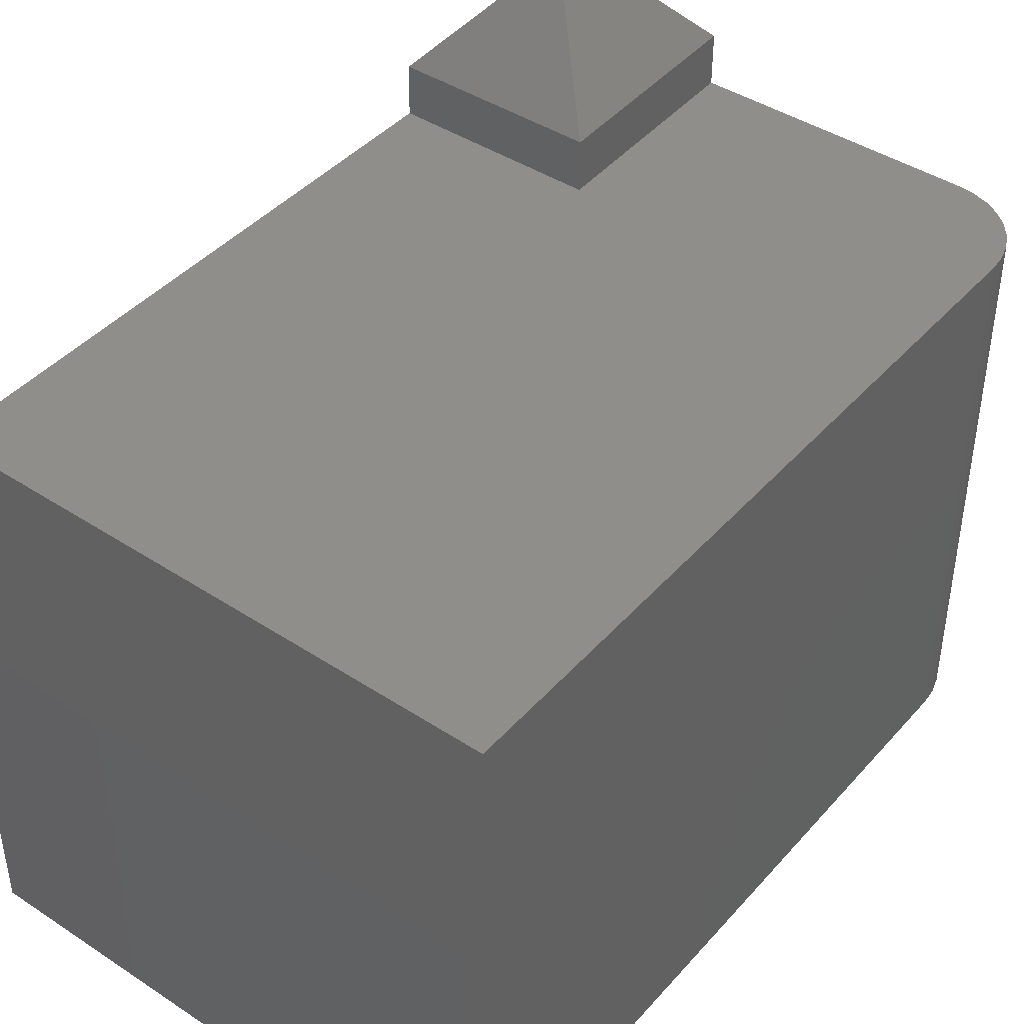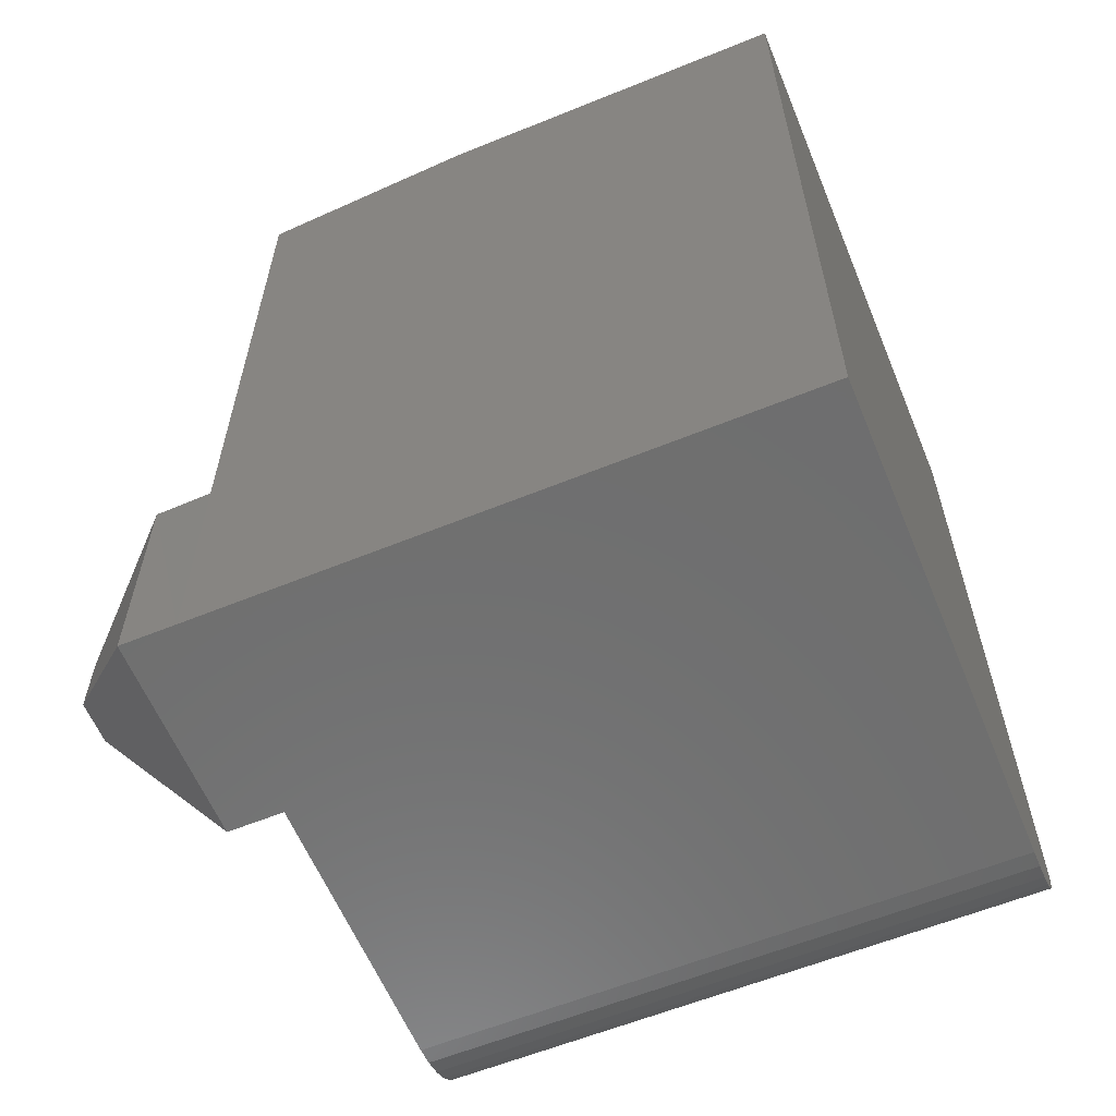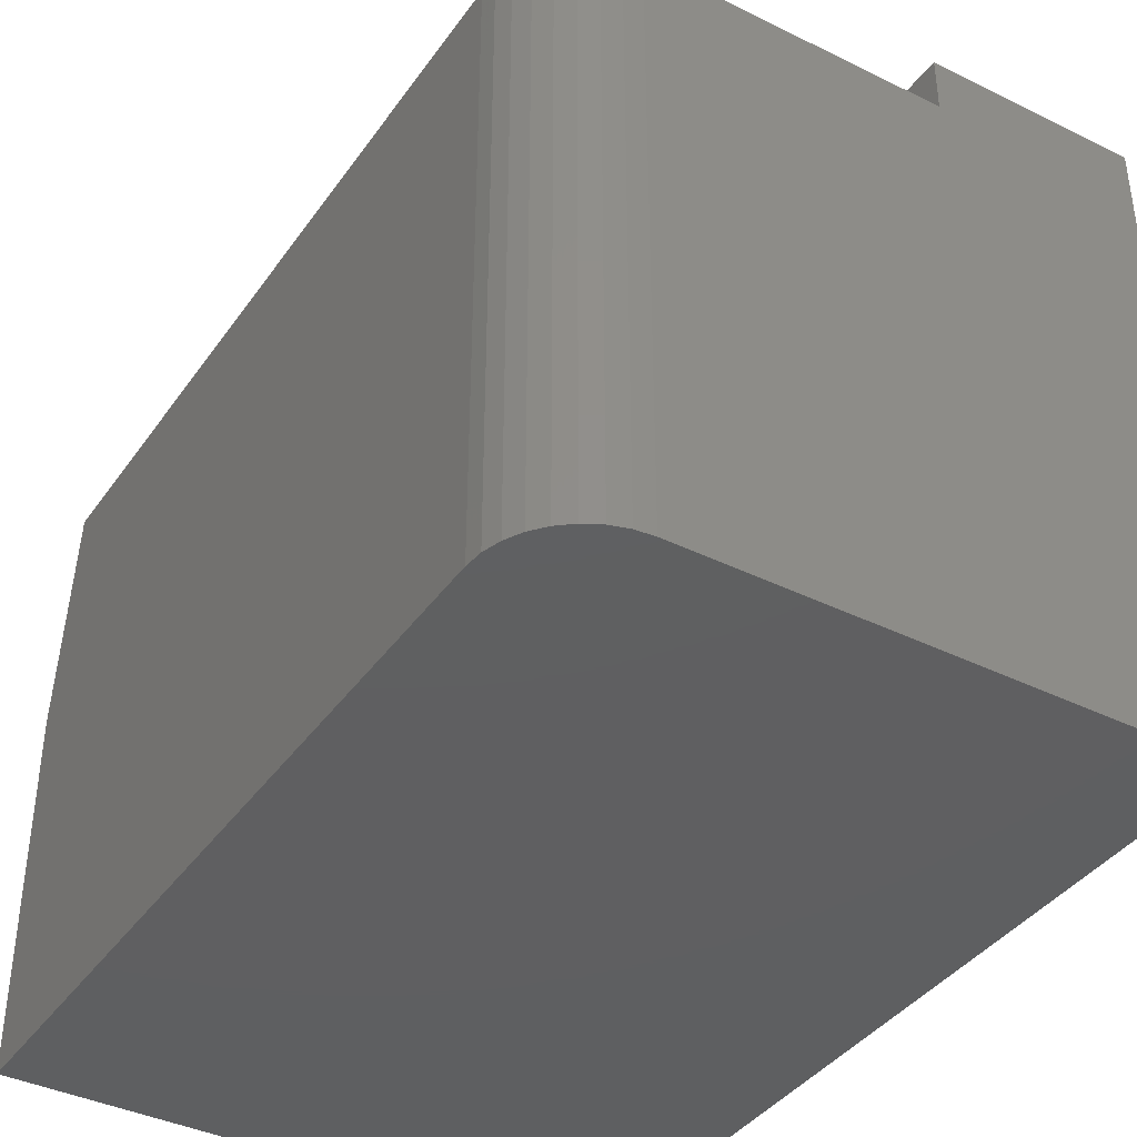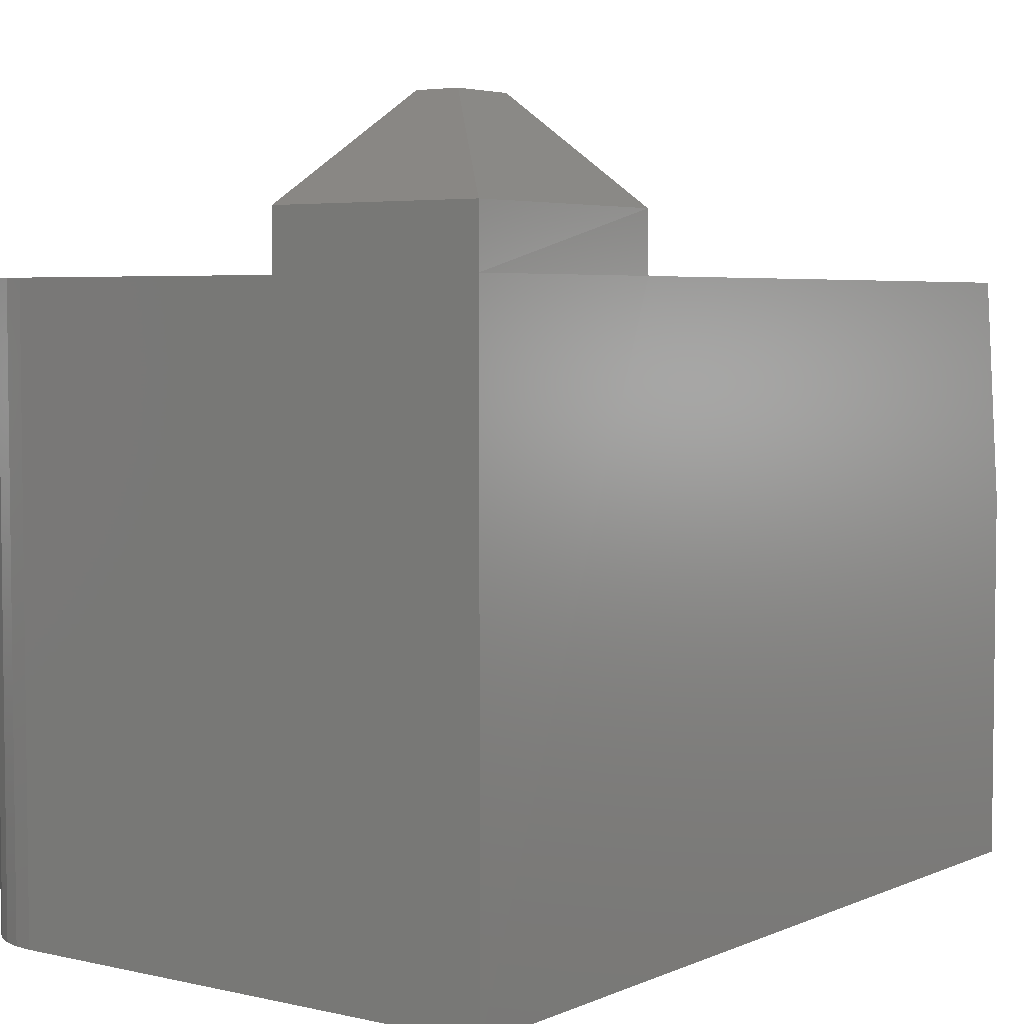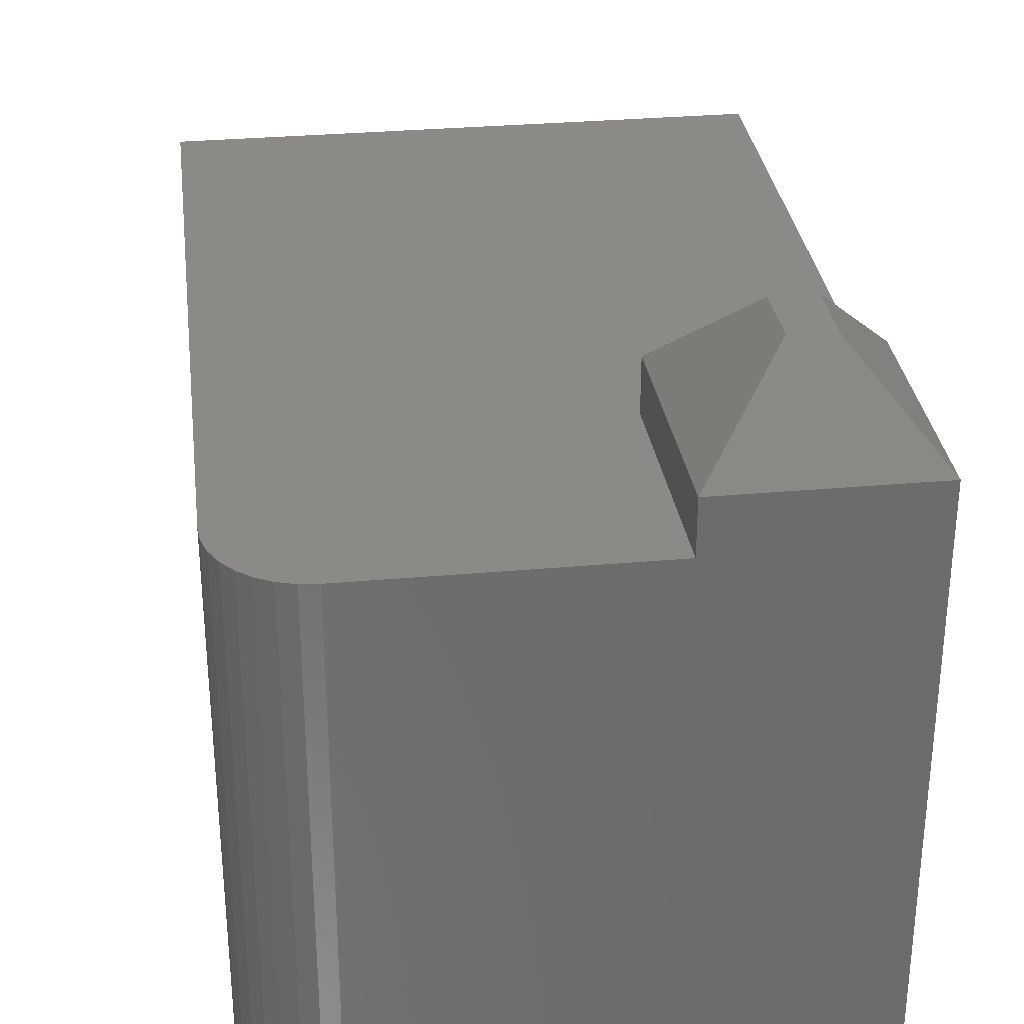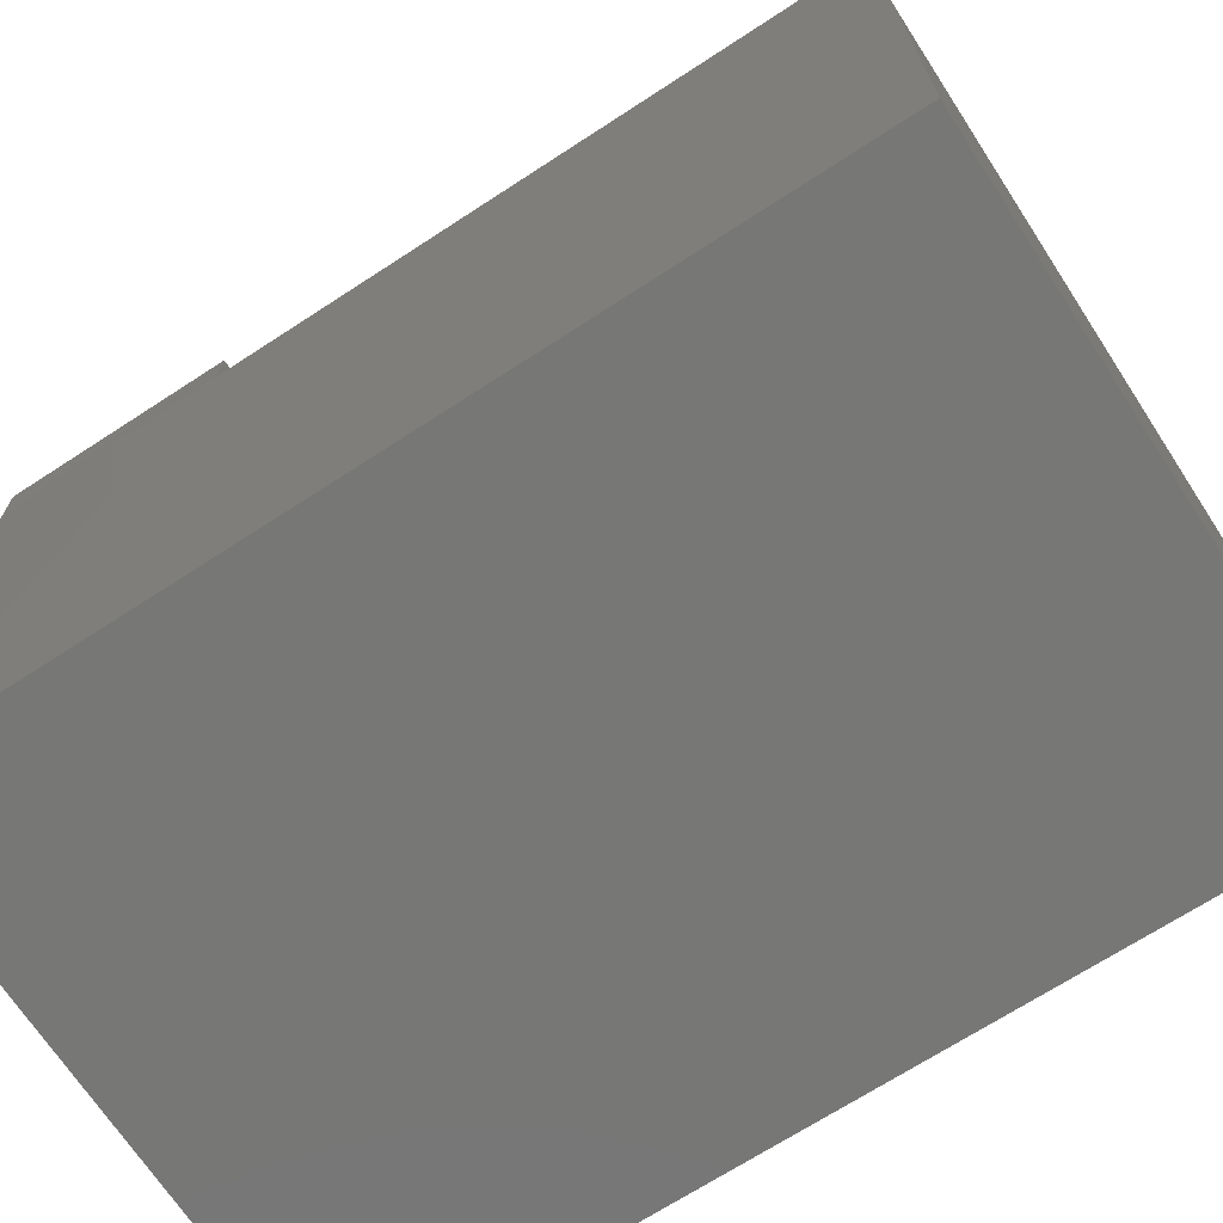
<metadata>
{"format":"stl","ext":"stl","renderer":"f3d","projection":"perspective","resolution":1024,"background":"white","views":[{"elev":42.9,"azim":37.9,"up":"+Y"},{"elev":-60.5,"azim":-67.5,"up":"+Z"},{"elev":-39.3,"azim":148.5,"up":"+Y"},{"elev":4.4,"azim":-143.7,"up":"+Y"},{"elev":31.6,"azim":172.8,"up":"+Y"},{"elev":-69.4,"azim":-56.9,"up":"+Y"}]}
</metadata>
<code>
# stl→obj: 37 verts, 70 faces
v -0.3933 0.6016 0.07031
v -0.4289 0.6016 0.07031
v -0.3921 0.6016 0.125
v -0.4289 0.6016 0.125
v -0.4992 0.5234 0.1953
v -0.5 0.4766 0.1953
v -0.3203 0.5234 0.1953
v -0.3203 0.4766 0.1953
v -0.4992 0.5234 -1.128e-17
v -0.4992 0.4766 0
v -0.3244 0.5234 0
v -0.3244 0.4766 -1.11e-16
v -0.5 -0.02344 0
v -0.07812 -0.02344 0
v -0.07812 0.4766 0
v -0.5 0.4766 0.7266
v 0 0.4766 0.7266
v 0 0.4766 0.07812
v -0.001501 0.4766 0.06288
v -0.005947 0.4766 0.04823
v -0.01317 0.4766 0.03472
v -0.02288 0.4766 0.02288
v -0.03472 0.4766 0.01317
v -0.04823 0.4766 0.005947
v -0.06288 0.4766 0.001501
v -0.5 -0.02344 0.75
v -0.5 0.2891 0.75
v 0 -0.02344 0.07812
v 0 -0.02344 0.75
v 0 0.2891 0.75
v -0.06288 -0.02344 0.001501
v -0.04823 -0.02344 0.005947
v -0.03472 -0.02344 0.01317
v -0.02288 -0.02344 0.02288
v -0.01317 -0.02344 0.03472
v -0.005947 -0.02344 0.04823
v -0.001501 -0.02344 0.06288
f 1 2 3
f 3 2 4
f 5 6 7
f 7 6 8
f 9 10 5
f 5 10 6
f 7 8 11
f 11 8 12
f 13 10 12
f 12 10 9
f 12 9 11
f 13 12 14
f 14 12 15
f 9 5 2
f 2 5 4
f 9 2 11
f 11 2 1
f 7 11 3
f 3 11 1
f 5 7 4
f 4 7 3
f 8 6 16
f 8 16 17
f 8 17 18
f 8 18 19
f 8 19 20
f 8 20 21
f 8 21 22
f 8 22 23
f 8 23 24
f 8 24 25
f 8 25 15
f 8 15 12
f 16 26 27
f 26 16 13
f 13 16 6
f 13 6 10
f 28 18 29
f 29 18 17
f 29 17 30
f 26 29 27
f 27 29 30
f 27 30 16
f 16 30 17
f 14 31 13
f 28 29 26
f 28 26 13
f 28 13 31
f 28 31 32
f 28 32 33
f 28 33 34
f 28 34 35
f 28 35 36
f 28 36 37
f 14 15 31
f 31 15 25
f 31 25 32
f 32 25 24
f 32 24 33
f 33 24 23
f 33 23 34
f 34 23 22
f 34 22 35
f 35 22 21
f 35 21 36
f 36 21 20
f 36 20 37
f 37 20 19
f 37 19 28
f 28 19 18

</code>
